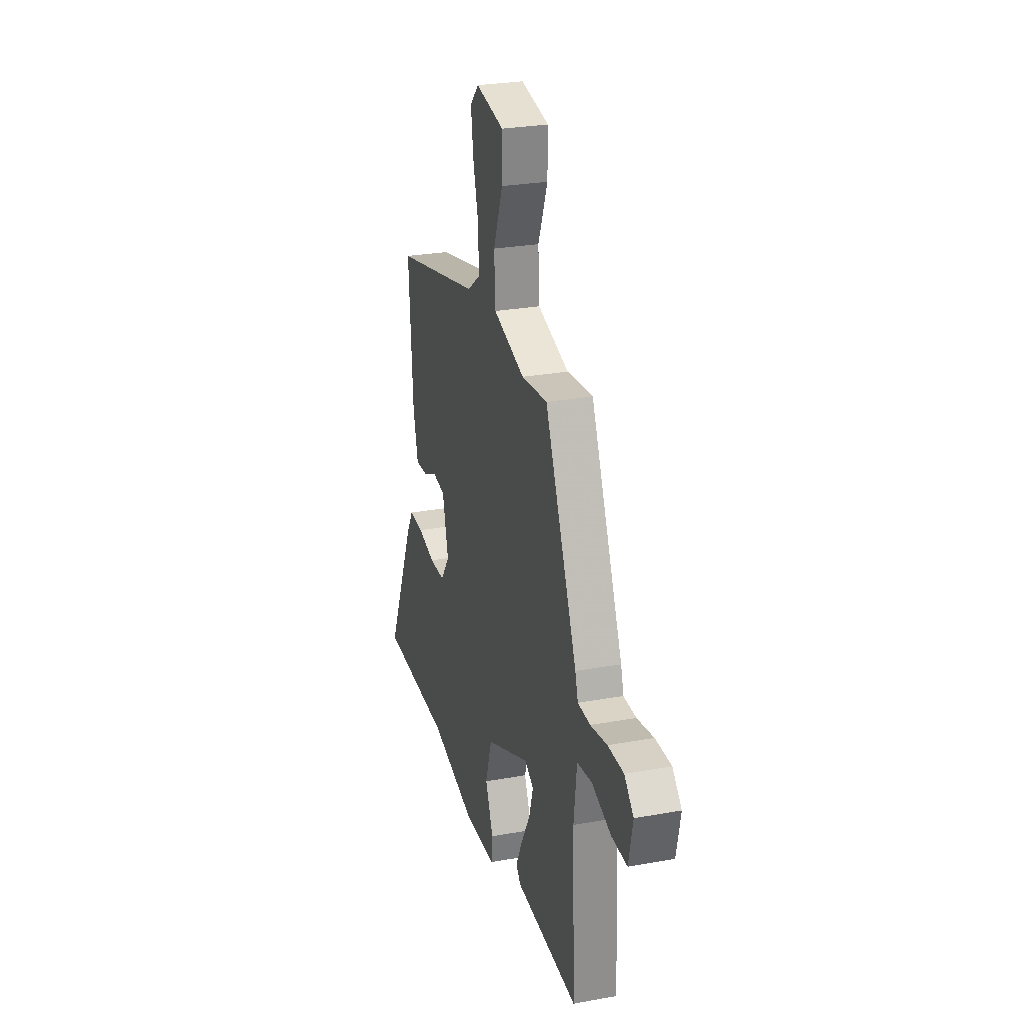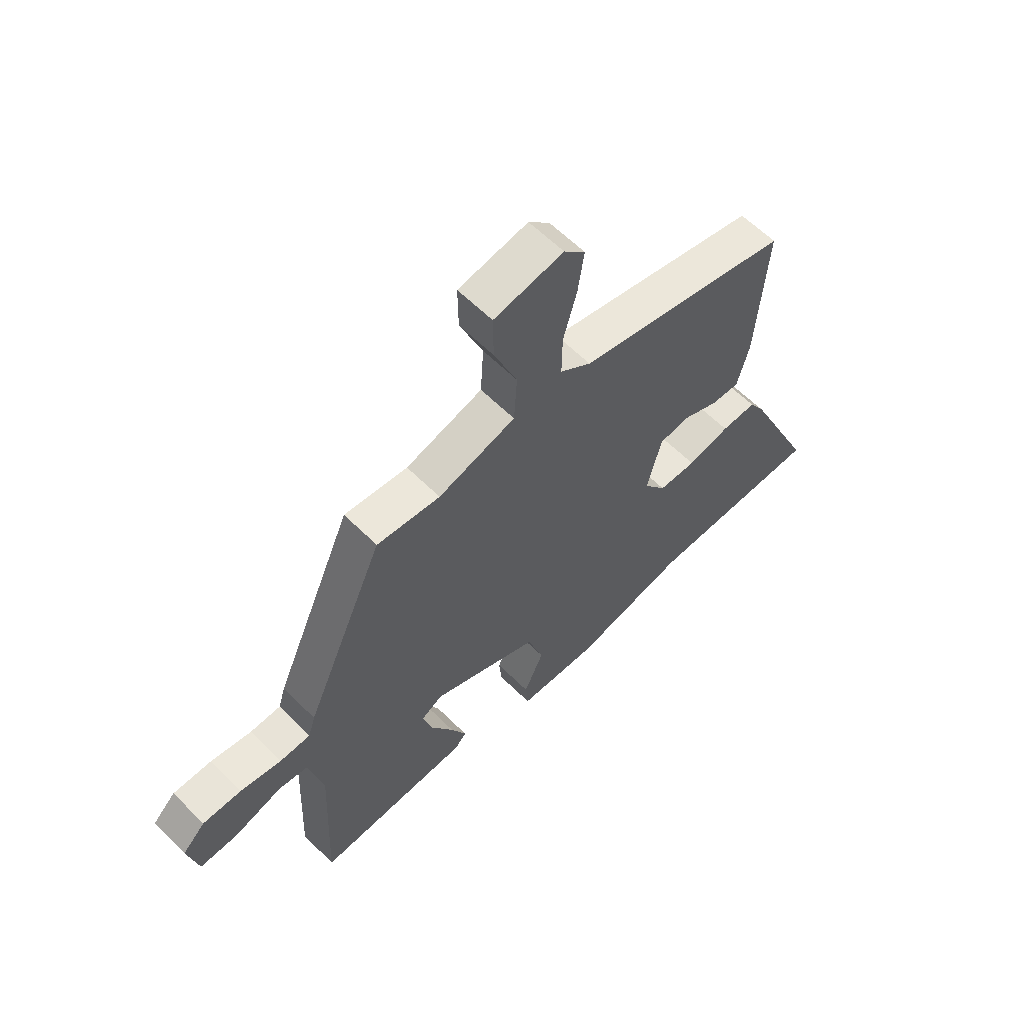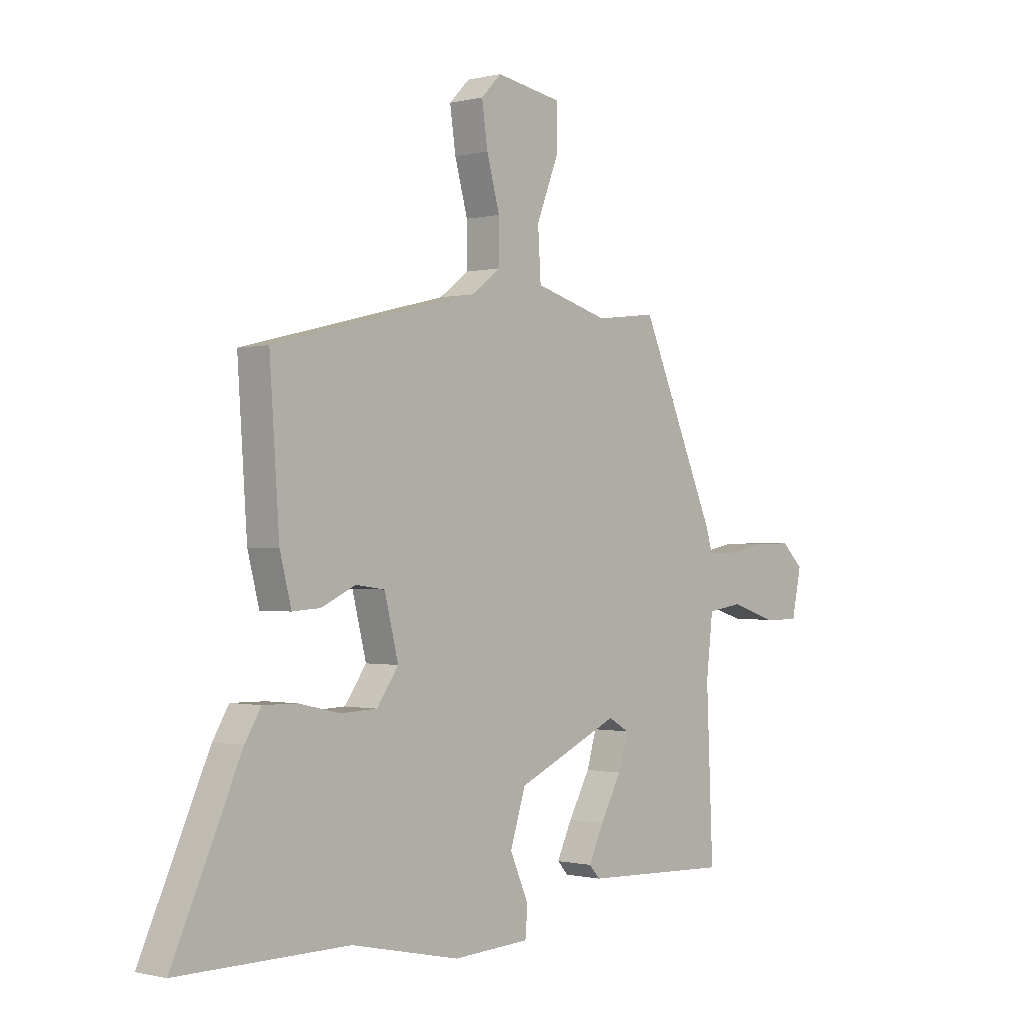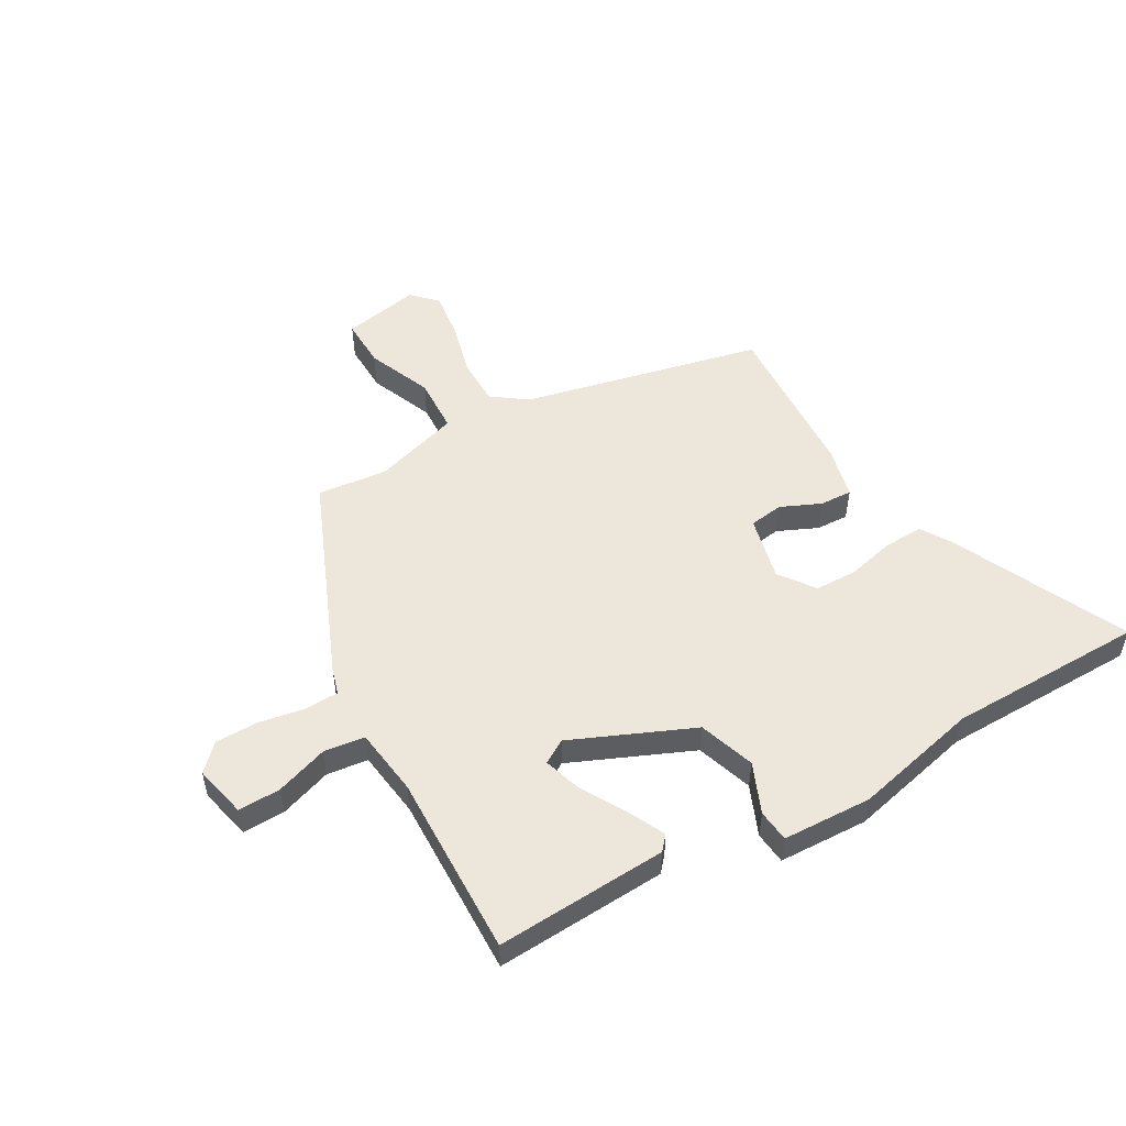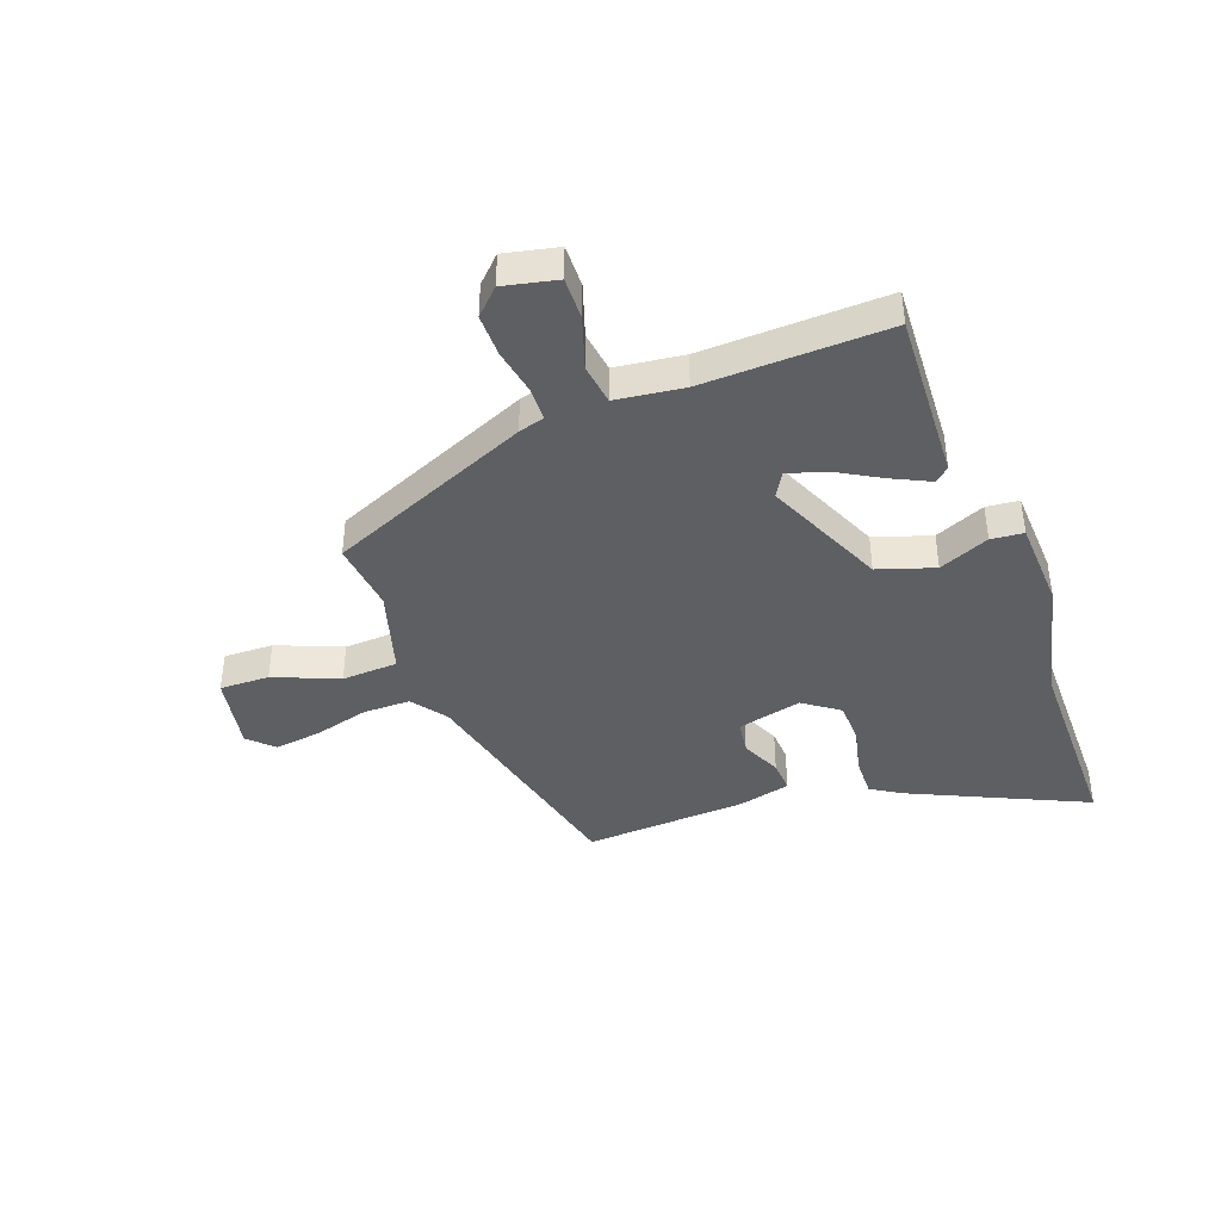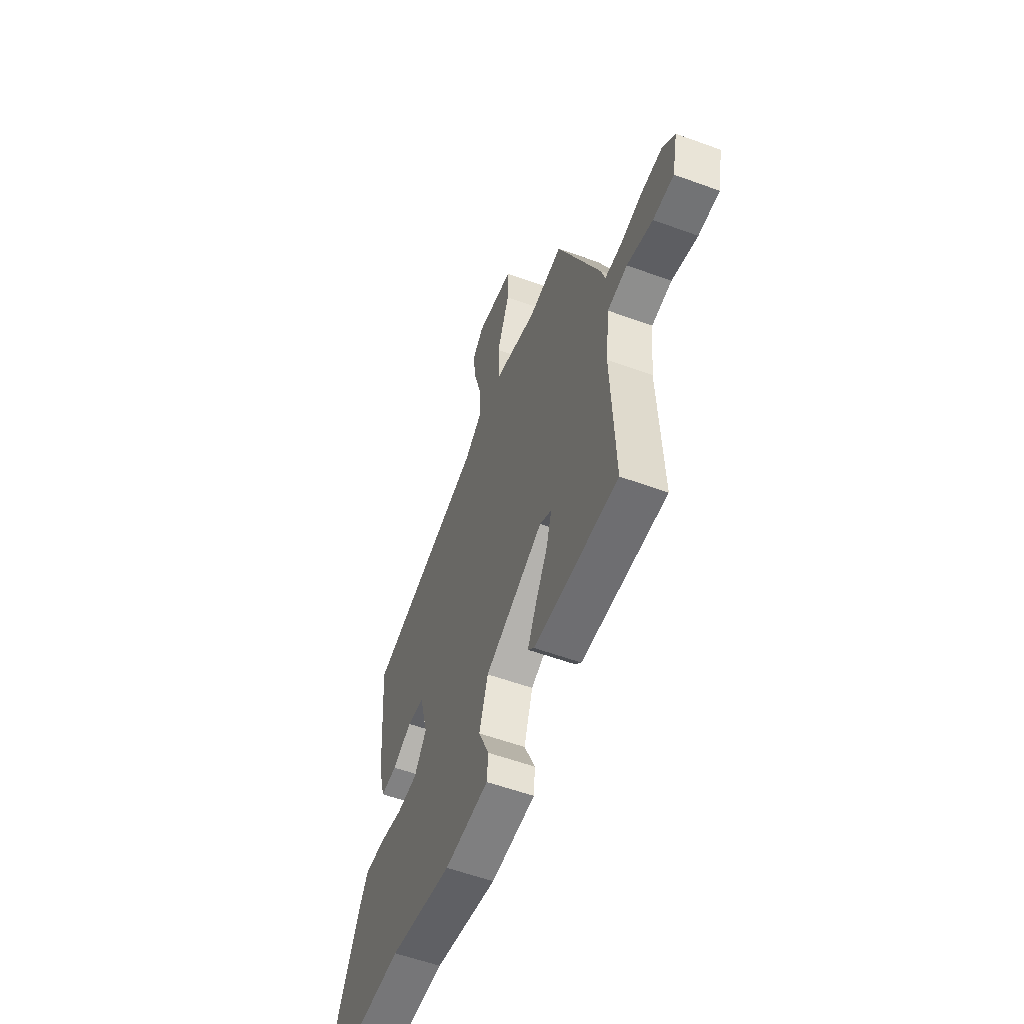
<metadata>
{"format":"obj","ext":"obj","renderer":"f3d","projection":"perspective","resolution":1024,"background":"white","views":[{"elev":27.4,"azim":74.4,"up":"+Z"},{"elev":60.9,"azim":135.3,"up":"+Z"},{"elev":-0.6,"azim":-47.7,"up":"+Z"},{"elev":52.2,"azim":149.3,"up":"+Y"},{"elev":-40.9,"azim":109.7,"up":"+Y"},{"elev":-56.6,"azim":69.1,"up":"+Z"}]}
</metadata>
<code>
v -0.483 0.07 0.385
v -0.055 0.07 0.49
v 0.007 0.07 0.536
v 0.006 0.07 0.621
v -0.021 0.07 0.719
v -0.033 0.07 0.803
v 0.009 0.07 0.846
v 0.147 0.07 0.822
v 0.146 0.07 0.733
v 0.1 0.07 0.617
v 0.106 0.07 0.517
v 0.26 0.07 0.473
v 0.386 0.07 0.488
v 0.544 0.07 0.127
v 0.558 0.07 0.081
v 0.619 0.07 0.08
v 0.7 0.07 0.096
v 0.777 0.07 0.097
v 0.822 0.07 0.053
v 0.802 0.07 -0.042
v 0.726 0.07 -0.041
v 0.632 0.07 -0.011
v 0.559 0.07 -0.022
v 0.545 0.07 -0.143
v 0.559 0.07 -0.471
v 0.252 0.07 -0.459
v 0.229 0.07 -0.434
v 0.26 0.07 -0.368
v 0.305 0.07 -0.287
v 0.325 0.07 -0.219
v 0.282 0.07 -0.194
v 0.067 0.07 -0.291
v 0.035 0.07 -0.392
v 0.074 0.07 -0.481
v 0.069 0.07 -0.539
v -0.091 0.07 -0.548
v -0.317 0.07 -0.499
v -0.671 0.07 -0.501
v -0.53 0.07 -0.188
v -0.497 0.07 -0.133
v -0.426 0.07 -0.134
v -0.341 0.07 -0.153
v -0.265 0.07 -0.15
v -0.22 0.07 -0.086
v -0.249 0.07 0.029
v -0.31 0.07 0.037
v -0.381 0.07 0.004
v -0.439 0.07 0
v -0.463 0.07 0.093
v -0.483 0 0.385
v -0.055 0 0.49
v 0.007 0 0.536
v 0.006 0 0.621
v -0.021 0 0.719
v -0.033 0 0.803
v 0.009 0 0.846
v 0.147 0 0.822
v 0.146 0 0.733
v 0.1 0 0.617
v 0.106 0 0.517
v 0.26 0 0.473
v 0.386 0 0.488
v 0.544 0 0.127
v 0.558 0 0.081
v 0.619 0 0.08
v 0.7 0 0.096
v 0.777 0 0.097
v 0.822 0 0.053
v 0.802 0 -0.042
v 0.726 0 -0.041
v 0.632 0 -0.011
v 0.559 0 -0.022
v 0.545 0 -0.143
v 0.559 0 -0.471
v 0.252 0 -0.459
v 0.229 0 -0.434
v 0.26 0 -0.368
v 0.305 0 -0.287
v 0.325 0 -0.219
v 0.282 0 -0.194
v 0.067 0 -0.291
v 0.035 0 -0.392
v 0.074 0 -0.481
v 0.069 0 -0.539
v -0.091 0 -0.548
v -0.317 0 -0.499
v -0.671 0 -0.501
v -0.53 0 -0.188
v -0.497 0 -0.133
v -0.426 0 -0.134
v -0.341 0 -0.153
v -0.265 0 -0.15
v -0.22 0 -0.086
v -0.249 0 0.029
v -0.31 0 0.037
v -0.381 0 0.004
v -0.439 0 0
v -0.463 0 0.093
f 46 47 48 49
f 45 46 49 1
f 39 40 41 42
f 37 38 39 42
f 37 42 43
f 36 37 43 44
f 33 34 35 36
f 32 33 36 44
f 26 27 28 29
f 24 25 26 29
f 23 24 29 30
f 19 20 21 22
f 19 22 23
f 16 17 18 19
f 15 16 19 23
f 12 13 14 15
f 11 12 15 23
f 7 8 9 10
f 7 10 11
f 4 5 6 7
f 3 4 7 11
f 2 3 11 23
f 45 1 2 23
f 31 32 44 45
f 23 30 31
f 23 31 45
f 98 97 96 95
f 50 98 95 94
f 91 90 89 88
f 91 88 87 86
f 92 91 86
f 93 92 86 85
f 85 84 83 82
f 93 85 82 81
f 78 77 76 75
f 78 75 74 73
f 79 78 73 72
f 71 70 69 68
f 72 71 68
f 68 67 66 65
f 72 68 65 64
f 64 63 62 61
f 72 64 61 60
f 59 58 57 56
f 60 59 56
f 56 55 54 53
f 60 56 53 52
f 72 60 52 51
f 72 51 50 94
f 94 93 81 80
f 80 79 72
f 94 80 72
f 1 50 51 2
f 2 51 52 3
f 3 52 53 4
f 4 53 54 5
f 5 54 55 6
f 6 55 56 7
f 7 56 57 8
f 8 57 58 9
f 9 58 59 10
f 10 59 60 11
f 11 60 61 12
f 12 61 62 13
f 13 62 63 14
f 14 63 64 15
f 15 64 65 16
f 16 65 66 17
f 17 66 67 18
f 18 67 68 19
f 19 68 69 20
f 20 69 70 21
f 21 70 71 22
f 22 71 72 23
f 23 72 73 24
f 24 73 74 25
f 25 74 75 26
f 26 75 76 27
f 27 76 77 28
f 28 77 78 29
f 29 78 79 30
f 30 79 80 31
f 31 80 81 32
f 32 81 82 33
f 33 82 83 34
f 34 83 84 35
f 35 84 85 36
f 36 85 86 37
f 37 86 87 38
f 38 87 88 39
f 39 88 89 40
f 40 89 90 41
f 41 90 91 42
f 42 91 92 43
f 43 92 93 44
f 44 93 94 45
f 45 94 95 46
f 46 95 96 47
f 47 96 97 48
f 48 97 98 49
f 49 98 50 1

</code>
